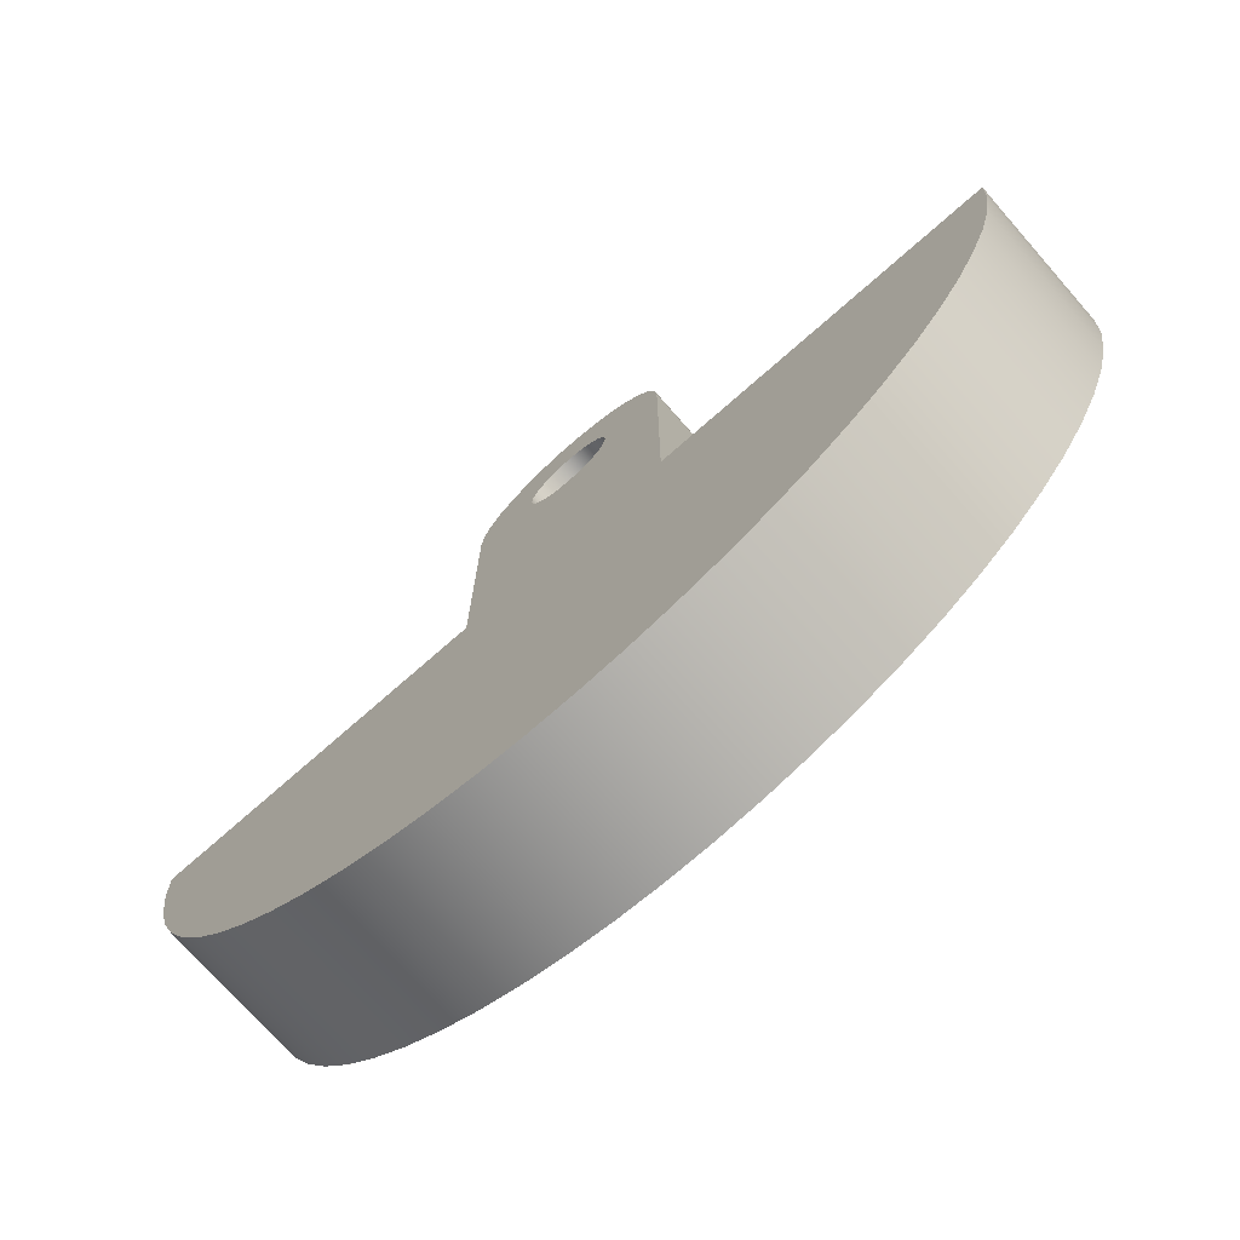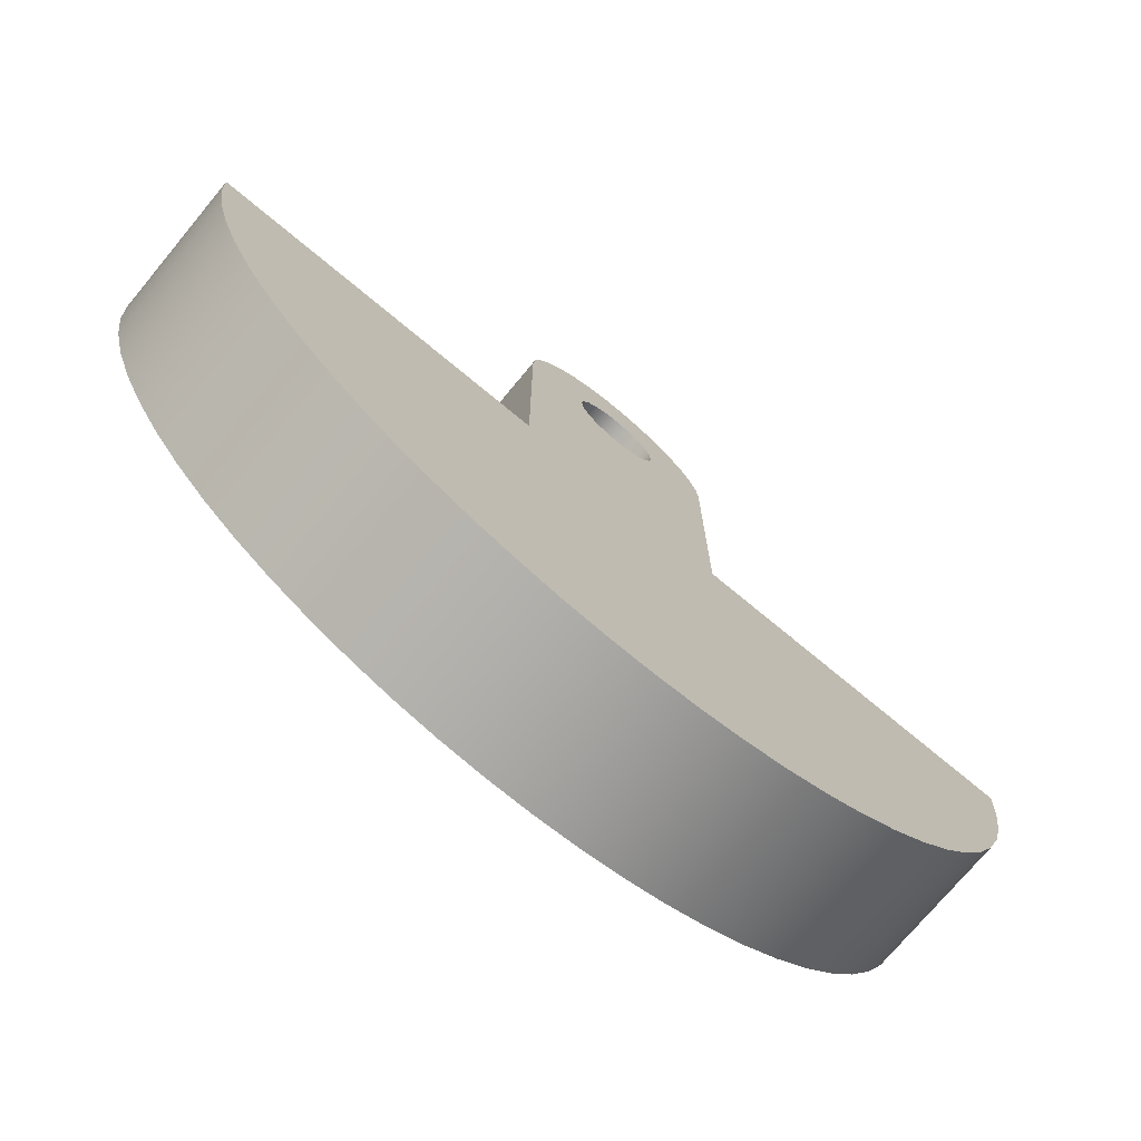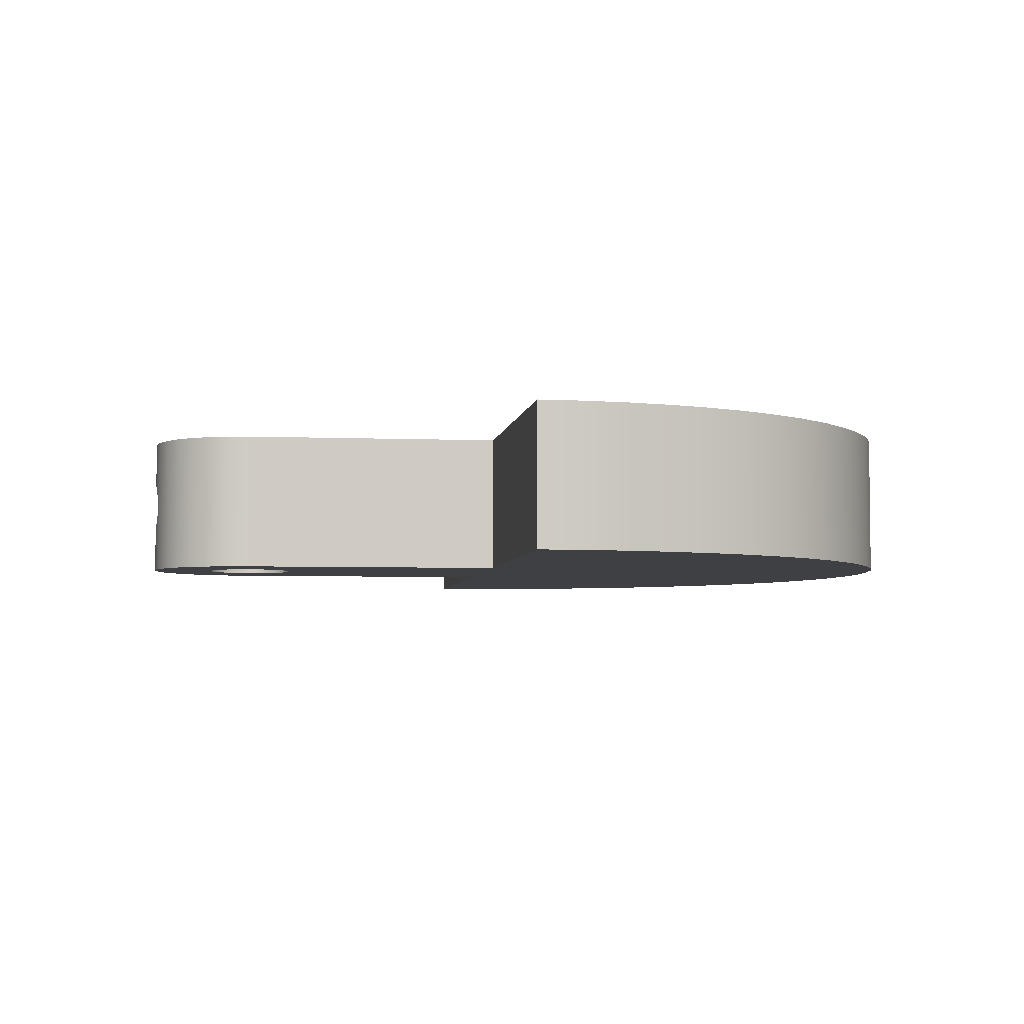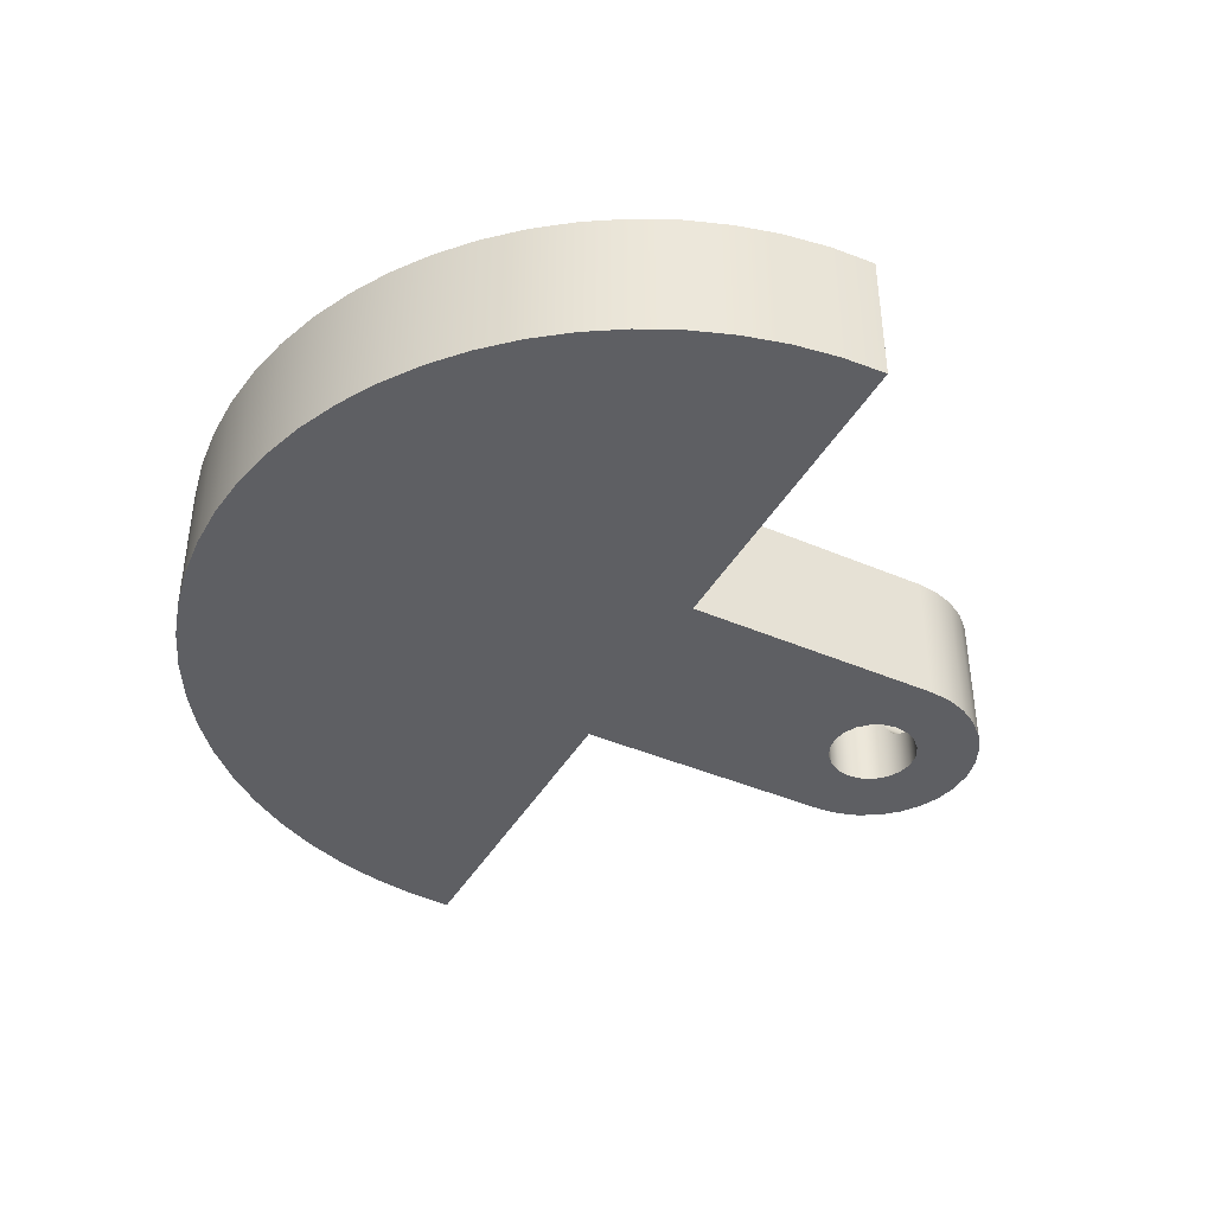
<metadata>
{"format":"obj","ext":"obj","renderer":"f3d","projection":"perspective","resolution":1024,"background":"white","views":[{"elev":-73.7,"azim":41.3,"up":"+Y"},{"elev":-73.6,"azim":-39.7,"up":"+Y"},{"elev":-4.6,"azim":-97.6,"up":"+Z"},{"elev":-41.5,"azim":62.4,"up":"+Z"}]}
</metadata>
<code>
v 2.5 -2.22e-16 -0.4
v 2.5 -2.22e-16 0.4
v 2.487 -0.2529 0.4
v 2.449 -0.5032 0.4
v 2.385 -0.7484 0.4
v 2.297 -0.9859 0.4
v 2.186 -1.213 0.4
v 2.052 -1.428 0.4
v 1.897 -1.628 0.4
v 1.722 -1.812 0.4
v 1.53 -1.977 0.4
v 1.322 -2.122 0.4
v 1.101 -2.245 0.4
v 0.8683 -2.344 0.4
v 0.6266 -2.42 0.4
v 0.3786 -2.471 0.4
v 0.1266 -2.497 0.4
v -0.1266 -2.497 0.4
v -0.3786 -2.471 0.4
v -0.6266 -2.42 0.4
v -0.8683 -2.344 0.4
v -1.101 -2.245 0.4
v -1.322 -2.122 0.4
v -1.53 -1.977 0.4
v -1.722 -1.812 0.4
v -1.897 -1.628 0.4
v -2.052 -1.428 0.4
v -2.186 -1.213 0.4
v -2.297 -0.9859 0.4
v -2.385 -0.7484 0.4
v -2.449 -0.5032 0.4
v -2.487 -0.2529 0.4
v -2.5 0 0.4
v -2.5 0 -0.4
v -2.487 -0.2529 -0.4
v -2.449 -0.5032 -0.4
v -2.385 -0.7484 -0.4
v -2.297 -0.9859 -0.4
v -2.186 -1.213 -0.4
v -2.052 -1.428 -0.4
v -1.897 -1.628 -0.4
v -1.722 -1.812 -0.4
v -1.53 -1.977 -0.4
v -1.322 -2.122 -0.4
v -1.101 -2.245 -0.4
v -0.8683 -2.344 -0.4
v -0.6266 -2.42 -0.4
v -0.3786 -2.471 -0.4
v -0.1266 -2.497 -0.4
v 0.1266 -2.497 -0.4
v 0.3786 -2.471 -0.4
v 0.6266 -2.42 -0.4
v 0.8683 -2.344 -0.4
v 1.101 -2.245 -0.4
v 1.322 -2.122 -0.4
v 1.53 -1.977 -0.4
v 1.722 -1.812 -0.4
v 1.897 -1.628 -0.4
v 2.052 -1.428 -0.4
v 2.186 -1.213 -0.4
v 2.297 -0.9859 -0.4
v 2.385 -0.7484 -0.4
v 2.449 -0.5032 -0.4
v 2.487 -0.2529 -0.4
v -0.6 0 -0.4
v -0.6 0 0.4
v -0.6 1.5 0.4
v -0.6 1.5 -0.4
v -0.15 1.7 -8.674e-18
v -0.1471 1.702 0.02939
v -0.1384 1.708 0.05794
v -0.1063 1.726 0.1058
v -0.05829 1.743 0.1382
v -0.02951 1.748 0.147
v -2.024e-17 1.75 0.15
v 0.02951 1.748 0.147
v 0.05829 1.743 0.1382
v 0.1063 1.726 0.1058
v 0.1384 1.708 0.05794
v 0.1471 1.702 0.02939
v 0.15 1.7 5.089e-17
v 0.1471 1.702 -0.02939
v 0.1384 1.708 -0.05794
v 0.1063 1.726 -0.1058
v 0.05829 1.743 -0.1382
v 0.02951 1.748 -0.147
v 3.469e-18 1.75 -0.15
v -0.02951 1.748 -0.147
v -0.05829 1.743 -0.1382
v -0.1063 1.726 -0.1058
v -0.1384 1.708 -0.05794
v -0.1471 1.702 -0.02939
v -0.25 1.5 -0.4
v -0.2378 1.577 -0.4
v -0.2023 1.647 -0.4
v -0.1469 1.702 -0.4
v -0.07725 1.738 -0.4
v 1.531e-17 1.75 -0.4
v 0.07725 1.738 -0.4
v 0.1469 1.702 -0.4
v 0.2023 1.647 -0.4
v 0.2378 1.577 -0.4
v 0.25 1.5 -0.4
v 0.2378 1.423 -0.4
v 0.2023 1.353 -0.4
v 0.1469 1.298 -0.4
v 0.07725 1.262 -0.4
v 1.531e-17 1.25 -0.4
v -0.07725 1.262 -0.4
v -0.1469 1.298 -0.4
v -0.2023 1.353 -0.4
v -0.2378 1.423 -0.4
v -0.25 1.5 0.4
v -0.2378 1.423 0.4
v -0.2023 1.353 0.4
v -0.1469 1.298 0.4
v -0.07725 1.262 0.4
v 1.531e-17 1.25 0.4
v 0.07725 1.262 0.4
v 0.1469 1.298 0.4
v 0.2023 1.353 0.4
v 0.2378 1.423 0.4
v 0.25 1.5 0.4
v 0.2378 1.577 0.4
v 0.2023 1.647 0.4
v 0.1469 1.702 0.4
v 0.07725 1.738 0.4
v 1.531e-17 1.75 0.4
v -0.07725 1.738 0.4
v -0.1469 1.702 0.4
v -0.2023 1.647 0.4
v -0.2378 1.577 0.4
v -0.25 1.5 0.4
v -0.25 1.5 -0.4
v 0.6 1.5 -0.4
v 0.6 1.5 0.4
v 0.6 0 0.4
v 0.6 0 -0.4
v -0.25 1.5 -0.4
v -0.2378 1.423 -0.4
v -0.2023 1.353 -0.4
v -0.1469 1.298 -0.4
v -0.07725 1.262 -0.4
v 1.531e-17 1.25 -0.4
v 0.07725 1.262 -0.4
v 0.1469 1.298 -0.4
v 0.2023 1.353 -0.4
v 0.2378 1.423 -0.4
v 0.25 1.5 -0.4
v 0.2378 1.577 -0.4
v 0.2023 1.647 -0.4
v 0.1469 1.702 -0.4
v 0.07725 1.738 -0.4
v 1.531e-17 1.75 -0.4
v -0.07725 1.738 -0.4
v -0.1469 1.702 -0.4
v -0.2023 1.647 -0.4
v -0.2378 1.577 -0.4
v -2.5 0 -0.4
v -0.6 0 -0.4
v -0.6 1.5 -0.4
v -0.5869 1.625 -0.4
v -0.5481 1.744 -0.4
v -0.4854 1.853 -0.4
v -0.4015 1.946 -0.4
v -0.3 2.02 -0.4
v -0.1854 2.071 -0.4
v -0.06272 2.097 -0.4
v 0.06272 2.097 -0.4
v 0.1854 2.071 -0.4
v 0.3 2.02 -0.4
v 0.4015 1.946 -0.4
v 0.4854 1.853 -0.4
v 0.5481 1.744 -0.4
v 0.5869 1.625 -0.4
v 0.6 1.5 -0.4
v 0.6 0 -0.4
v 2.5 -2.22e-16 -0.4
v 2.487 -0.2529 -0.4
v 2.449 -0.5032 -0.4
v 2.385 -0.7484 -0.4
v 2.297 -0.9859 -0.4
v 2.186 -1.213 -0.4
v 2.052 -1.428 -0.4
v 1.897 -1.628 -0.4
v 1.722 -1.812 -0.4
v 1.53 -1.977 -0.4
v 1.322 -2.122 -0.4
v 1.101 -2.245 -0.4
v 0.8683 -2.344 -0.4
v 0.6266 -2.42 -0.4
v 0.3786 -2.471 -0.4
v 0.1266 -2.497 -0.4
v -0.1266 -2.497 -0.4
v -0.3786 -2.471 -0.4
v -0.6266 -2.42 -0.4
v -0.8683 -2.344 -0.4
v -1.101 -2.245 -0.4
v -1.322 -2.122 -0.4
v -1.53 -1.977 -0.4
v -1.722 -1.812 -0.4
v -1.897 -1.628 -0.4
v -2.052 -1.428 -0.4
v -2.186 -1.213 -0.4
v -2.297 -0.9859 -0.4
v -2.385 -0.7484 -0.4
v -2.449 -0.5032 -0.4
v -2.487 -0.2529 -0.4
v -0.15 2.081 3.469e-18
v -0.1385 2.084 -0.05751
v -0.1061 2.091 -0.1061
v -0.05752 2.097 -0.1385
v 2.139e-17 2.1 -0.15
v 0.05752 2.097 -0.1385
v 0.1061 2.091 -0.1061
v 0.1385 2.084 -0.05751
v 0.15 2.081 0
v 0.1385 2.084 0.05751
v 0.1061 2.091 0.1061
v 0.05752 2.097 0.1385
v -2.082e-17 2.1 0.15
v -0.05752 2.097 0.1385
v -0.1061 2.091 0.1061
v -0.1385 2.084 0.05751
v -0.6 1.5 -0.4
v -0.6 1.5 0.4
v -0.5869 1.625 0.4
v -0.5481 1.744 0.4
v -0.4854 1.853 0.4
v -0.4015 1.946 0.4
v -0.3 2.02 0.4
v -0.1854 2.071 0.4
v -0.06272 2.097 0.4
v 0.06272 2.097 0.4
v 0.1854 2.071 0.4
v 0.3 2.02 0.4
v 0.4015 1.946 0.4
v 0.4854 1.853 0.4
v 0.5481 1.744 0.4
v 0.5869 1.625 0.4
v 0.6 1.5 0.4
v 0.6 1.5 -0.4
v 0.5869 1.625 -0.4
v 0.5481 1.744 -0.4
v 0.4854 1.853 -0.4
v 0.4015 1.946 -0.4
v 0.3 2.02 -0.4
v 0.1854 2.071 -0.4
v 0.06272 2.097 -0.4
v -0.06272 2.097 -0.4
v -0.1854 2.071 -0.4
v -0.3 2.02 -0.4
v -0.4015 1.946 -0.4
v -0.4854 1.853 -0.4
v -0.5481 1.744 -0.4
v -0.5869 1.625 -0.4
v -0.25 1.5 0.4
v -0.2378 1.577 0.4
v -0.2023 1.647 0.4
v -0.1469 1.702 0.4
v -0.07725 1.738 0.4
v 1.531e-17 1.75 0.4
v 0.07725 1.738 0.4
v 0.1469 1.702 0.4
v 0.2023 1.647 0.4
v 0.2378 1.577 0.4
v 0.25 1.5 0.4
v 0.2378 1.423 0.4
v 0.2023 1.353 0.4
v 0.1469 1.298 0.4
v 0.07725 1.262 0.4
v 1.531e-17 1.25 0.4
v -0.07725 1.262 0.4
v -0.1469 1.298 0.4
v -0.2023 1.353 0.4
v -0.2378 1.423 0.4
v -0.6 0 0.4
v -2.5 0 0.4
v -2.487 -0.2529 0.4
v -2.449 -0.5032 0.4
v -2.385 -0.7484 0.4
v -2.297 -0.9859 0.4
v -2.186 -1.213 0.4
v -2.052 -1.428 0.4
v -1.897 -1.628 0.4
v -1.722 -1.812 0.4
v -1.53 -1.977 0.4
v -1.322 -2.122 0.4
v -1.101 -2.245 0.4
v -0.8683 -2.344 0.4
v -0.6266 -2.42 0.4
v -0.3786 -2.471 0.4
v -0.1266 -2.497 0.4
v 0.1266 -2.497 0.4
v 0.3786 -2.471 0.4
v 0.6266 -2.42 0.4
v 0.8683 -2.344 0.4
v 1.101 -2.245 0.4
v 1.322 -2.122 0.4
v 1.53 -1.977 0.4
v 1.722 -1.812 0.4
v 1.897 -1.628 0.4
v 2.052 -1.428 0.4
v 2.186 -1.213 0.4
v 2.297 -0.9859 0.4
v 2.385 -0.7484 0.4
v 2.449 -0.5032 0.4
v 2.487 -0.2529 0.4
v 2.5 -2.22e-16 0.4
v 0.6 0 0.4
v 0.6 1.5 0.4
v 0.5869 1.625 0.4
v 0.5481 1.744 0.4
v 0.4854 1.853 0.4
v 0.4015 1.946 0.4
v 0.3 2.02 0.4
v 0.1854 2.071 0.4
v 0.06272 2.097 0.4
v -0.06272 2.097 0.4
v -0.1854 2.071 0.4
v -0.3 2.02 0.4
v -0.4015 1.946 0.4
v -0.4854 1.853 0.4
v -0.5481 1.744 0.4
v -0.5869 1.625 0.4
v -0.6 1.5 0.4
v -2.5 0 -0.4
v -2.5 0 0.4
v -0.6 0 0.4
v -0.6 0 -0.4
v -0.15 1.7 -8.674e-18
v -0.1471 1.702 -0.02939
v -0.1384 1.708 -0.05794
v -0.1063 1.726 -0.1058
v -0.05829 1.743 -0.1382
v -0.02951 1.748 -0.147
v 3.469e-18 1.75 -0.15
v 0.02951 1.748 -0.147
v 0.05829 1.743 -0.1382
v 0.1063 1.726 -0.1058
v 0.1384 1.708 -0.05794
v 0.1471 1.702 -0.02939
v 0.15 1.7 5.089e-17
v 0.1471 1.702 0.02939
v 0.1384 1.708 0.05794
v 0.1063 1.726 0.1058
v 0.05829 1.743 0.1382
v 0.02951 1.748 0.147
v -2.024e-17 1.75 0.15
v -0.02951 1.748 0.147
v -0.05829 1.743 0.1382
v -0.1063 1.726 0.1058
v -0.1384 1.708 0.05794
v -0.1471 1.702 0.02939
v -0.15 2.081 3.469e-18
v -0.1385 2.084 0.05751
v -0.1061 2.091 0.1061
v -0.05752 2.097 0.1385
v -2.082e-17 2.1 0.15
v 0.05752 2.097 0.1385
v 0.1061 2.091 0.1061
v 0.1385 2.084 0.05751
v 0.15 2.081 0
v 0.1385 2.084 -0.05751
v 0.1061 2.091 -0.1061
v 0.05752 2.097 -0.1385
v 2.139e-17 2.1 -0.15
v -0.05752 2.097 -0.1385
v -0.1061 2.091 -0.1061
v -0.1385 2.084 -0.05751
v -0.15 2.081 3.469e-18
v -0.15 1.7 -8.674e-18
v 0.6 0 -0.4
v 0.6 0 0.4
v 2.5 -2.22e-16 0.4
v 2.5 -2.22e-16 -0.4
f 1 2 64
f 64 2 3
f 64 3 63
f 63 3 4
f 63 4 62
f 62 4 5
f 62 5 61
f 61 5 6
f 61 6 60
f 60 6 7
f 60 7 59
f 59 7 8
f 59 8 58
f 58 8 9
f 58 9 57
f 57 9 10
f 57 10 56
f 56 10 11
f 56 11 55
f 55 11 12
f 55 12 54
f 54 12 13
f 54 13 53
f 53 13 14
f 53 14 52
f 52 14 15
f 52 15 51
f 51 15 16
f 51 16 50
f 50 16 17
f 50 17 49
f 49 17 18
f 49 18 48
f 48 18 19
f 48 19 47
f 47 19 20
f 47 20 46
f 46 20 21
f 46 21 45
f 45 21 22
f 45 22 44
f 44 22 23
f 44 23 43
f 43 23 24
f 43 24 42
f 42 24 25
f 42 25 41
f 41 25 26
f 41 26 40
f 40 26 27
f 40 27 39
f 39 27 28
f 39 28 38
f 38 28 29
f 38 29 37
f 37 29 30
f 37 30 36
f 36 30 31
f 36 31 35
f 35 31 32
f 35 32 34
f 34 32 33
f 66 67 65
f 65 67 68
f 70 130 69
f 69 130 131
f 69 131 95
f 95 131 94
f 94 131 132
f 94 132 93
f 93 132 133
f 134 113 112
f 112 113 114
f 112 114 111
f 111 114 115
f 111 115 110
f 110 115 116
f 110 116 109
f 109 116 117
f 109 117 108
f 108 117 118
f 108 118 107
f 107 118 119
f 107 119 106
f 106 119 120
f 106 120 105
f 105 120 121
f 105 121 104
f 104 121 122
f 104 122 103
f 103 122 123
f 103 123 102
f 102 123 124
f 102 124 101
f 101 124 125
f 101 125 81
f 81 125 126
f 81 126 80
f 80 126 79
f 79 126 78
f 78 126 127
f 78 127 77
f 77 127 76
f 76 127 128
f 76 128 75
f 75 128 74
f 74 128 129
f 74 129 73
f 73 129 72
f 72 129 130
f 72 130 71
f 71 130 70
f 101 81 100
f 100 81 82
f 100 82 83
f 83 84 100
f 100 84 99
f 99 84 85
f 99 85 86
f 99 86 98
f 98 86 87
f 98 87 88
f 98 88 97
f 97 88 89
f 97 89 90
f 97 90 96
f 96 90 91
f 96 91 92
f 92 69 96
f 96 69 95
f 136 137 135
f 135 137 138
f 140 161 139
f 139 161 162
f 139 162 158
f 158 162 163
f 158 163 157
f 157 163 164
f 157 164 156
f 156 164 165
f 156 165 166
f 140 141 161
f 161 141 142
f 161 142 160
f 160 142 143
f 160 143 144
f 160 144 177
f 177 144 145
f 177 145 146
f 177 146 176
f 176 146 147
f 176 147 148
f 148 149 176
f 176 149 175
f 175 149 150
f 175 150 174
f 174 150 151
f 174 151 173
f 173 151 152
f 173 152 172
f 172 152 171
f 171 152 153
f 171 153 170
f 170 153 169
f 169 153 154
f 169 154 168
f 168 154 155
f 168 155 167
f 167 155 166
f 166 155 156
f 159 160 208
f 208 160 207
f 207 160 206
f 206 160 205
f 205 160 204
f 204 160 203
f 203 160 202
f 202 160 201
f 201 160 200
f 200 160 199
f 199 160 198
f 198 160 197
f 197 160 196
f 196 160 195
f 195 160 194
f 194 160 177
f 194 177 193
f 193 177 192
f 192 177 191
f 191 177 190
f 190 177 189
f 189 177 188
f 188 177 187
f 187 177 186
f 186 177 185
f 185 177 184
f 184 177 183
f 183 177 182
f 182 177 181
f 181 177 180
f 180 177 179
f 179 177 178
f 210 251 209
f 209 251 232
f 209 232 224
f 224 232 233
f 224 233 223
f 223 233 222
f 222 233 221
f 221 233 234
f 221 234 220
f 220 234 219
f 219 234 235
f 219 235 218
f 218 235 217
f 217 235 248
f 217 248 216
f 216 248 215
f 215 248 249
f 215 249 214
f 214 249 213
f 213 249 250
f 213 250 212
f 212 250 211
f 211 250 210
f 210 250 251
f 225 226 256
f 256 226 227
f 256 227 255
f 255 227 228
f 255 228 254
f 254 228 229
f 254 229 253
f 253 229 230
f 253 230 252
f 252 230 231
f 252 231 251
f 251 231 232
f 248 235 247
f 247 235 236
f 247 236 246
f 246 236 237
f 246 237 245
f 245 237 238
f 245 238 244
f 244 238 239
f 244 239 243
f 243 239 240
f 243 240 242
f 242 240 241
f 258 325 257
f 257 325 326
f 257 326 276
f 276 326 275
f 275 326 274
f 274 326 277
f 274 277 273
f 273 277 272
f 272 277 310
f 272 310 271
f 271 310 270
f 270 310 311
f 270 311 269
f 269 311 268
f 268 311 267
f 267 311 312
f 267 312 266
f 266 312 313
f 266 313 265
f 265 313 314
f 265 314 264
f 264 314 315
f 264 315 316
f 325 258 324
f 324 258 259
f 324 259 323
f 323 259 260
f 323 260 322
f 322 260 321
f 321 260 261
f 321 261 320
f 320 261 319
f 319 261 262
f 319 262 318
f 318 262 263
f 318 263 317
f 317 263 316
f 316 263 264
f 278 279 277
f 277 279 280
f 277 280 281
f 281 282 277
f 277 282 283
f 277 283 284
f 284 285 277
f 277 285 286
f 277 286 287
f 287 288 277
f 277 288 289
f 277 289 290
f 290 291 277
f 277 291 292
f 277 292 293
f 293 294 277
f 277 294 310
f 294 295 310
f 310 295 296
f 310 296 297
f 297 298 310
f 310 298 299
f 310 299 300
f 300 301 310
f 310 301 302
f 310 302 303
f 303 304 310
f 310 304 305
f 310 305 306
f 306 307 310
f 310 307 308
f 310 308 309
f 328 329 327
f 327 329 330
f 354 372 355
f 371 331 332
f 371 332 370
f 370 332 333
f 370 333 334
f 370 334 369
f 369 334 335
f 369 335 368
f 368 335 336
f 368 336 367
f 367 336 337
f 367 337 338
f 367 338 366
f 366 338 339
f 366 339 365
f 365 339 340
f 365 340 341
f 365 341 364
f 364 341 342
f 364 342 363
f 363 342 343
f 363 343 344
f 363 344 362
f 362 344 345
f 362 345 346
f 362 346 361
f 361 346 347
f 361 347 360
f 360 347 348
f 360 348 359
f 359 348 349
f 359 349 350
f 359 350 358
f 358 350 351
f 358 351 357
f 357 351 352
f 357 352 353
f 357 353 356
f 356 353 354
f 356 354 355
f 374 375 373
f 373 375 376

</code>
